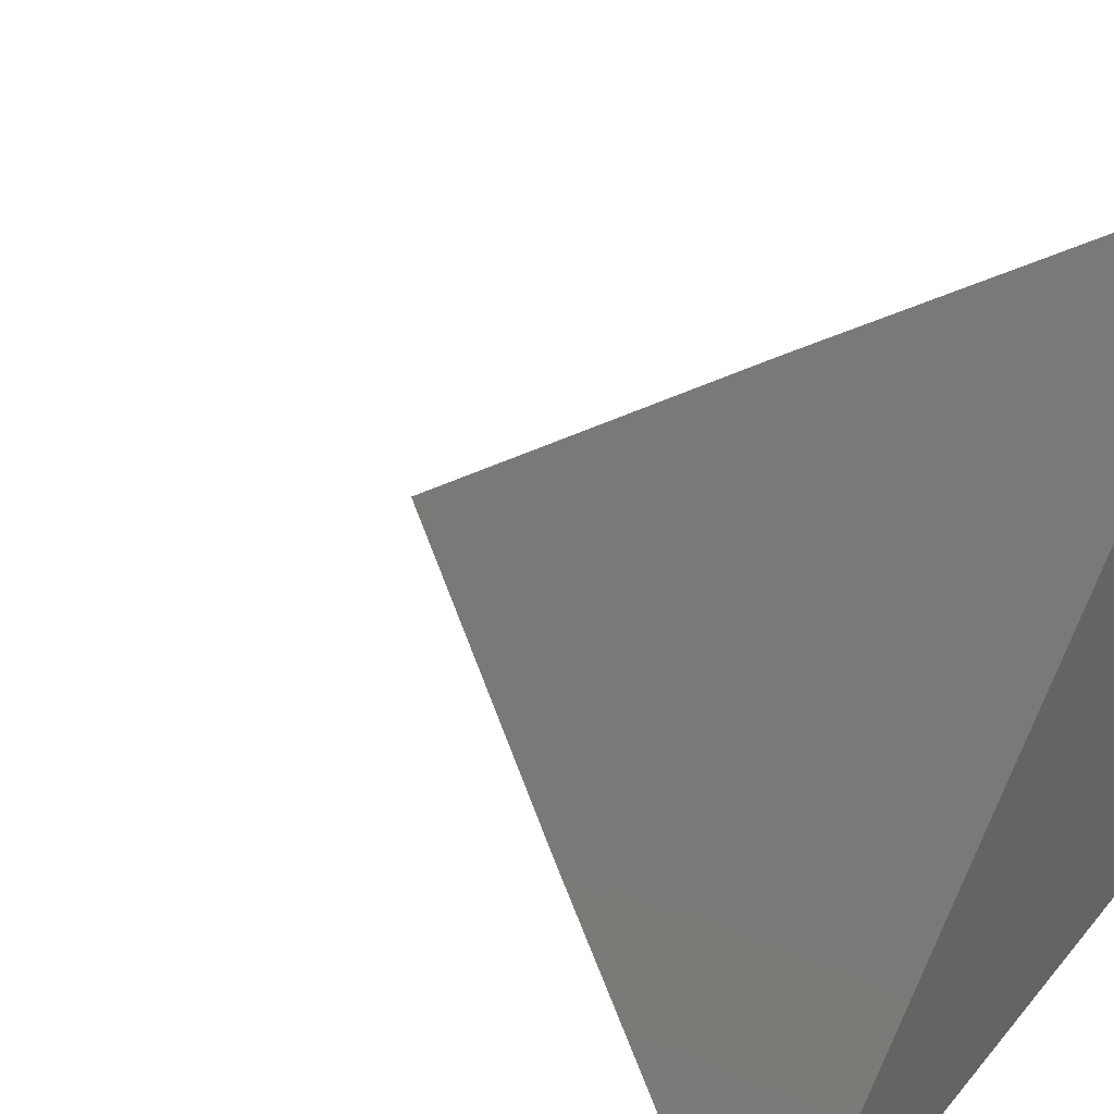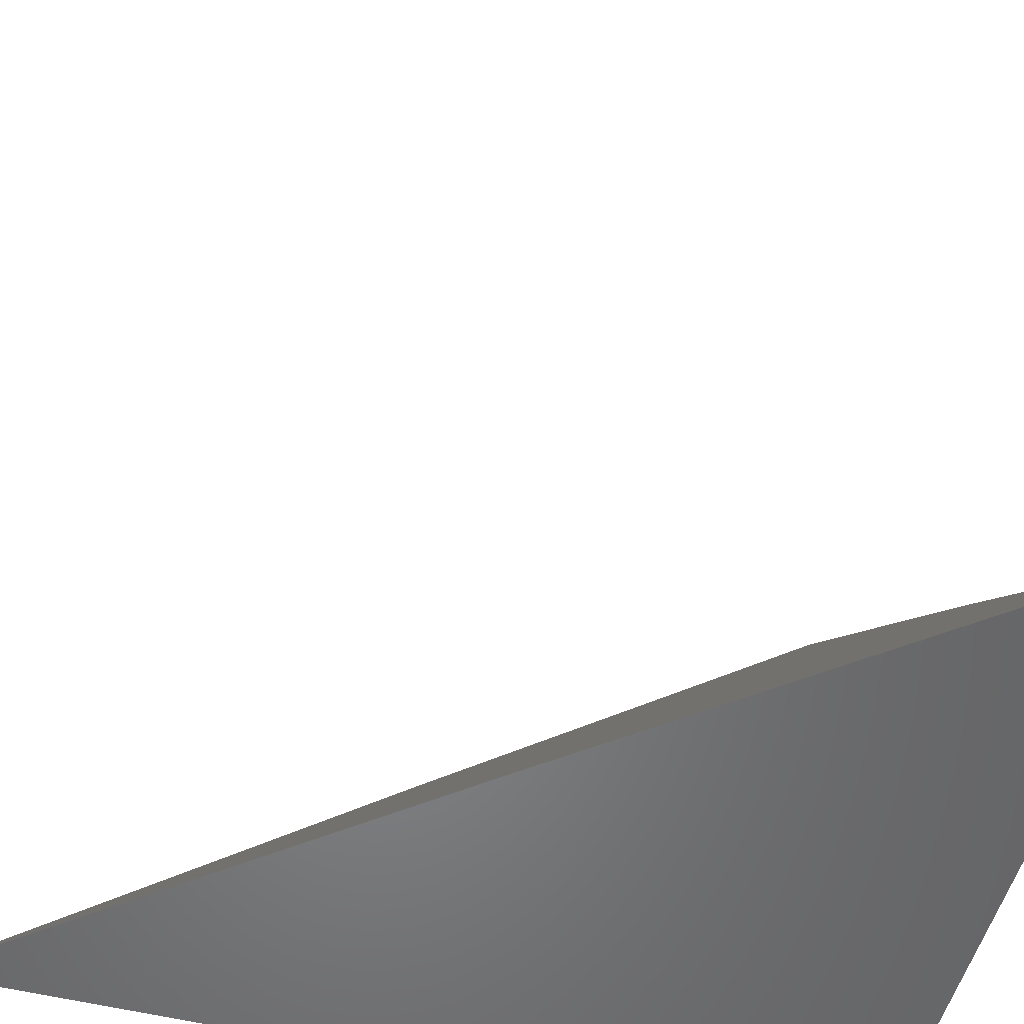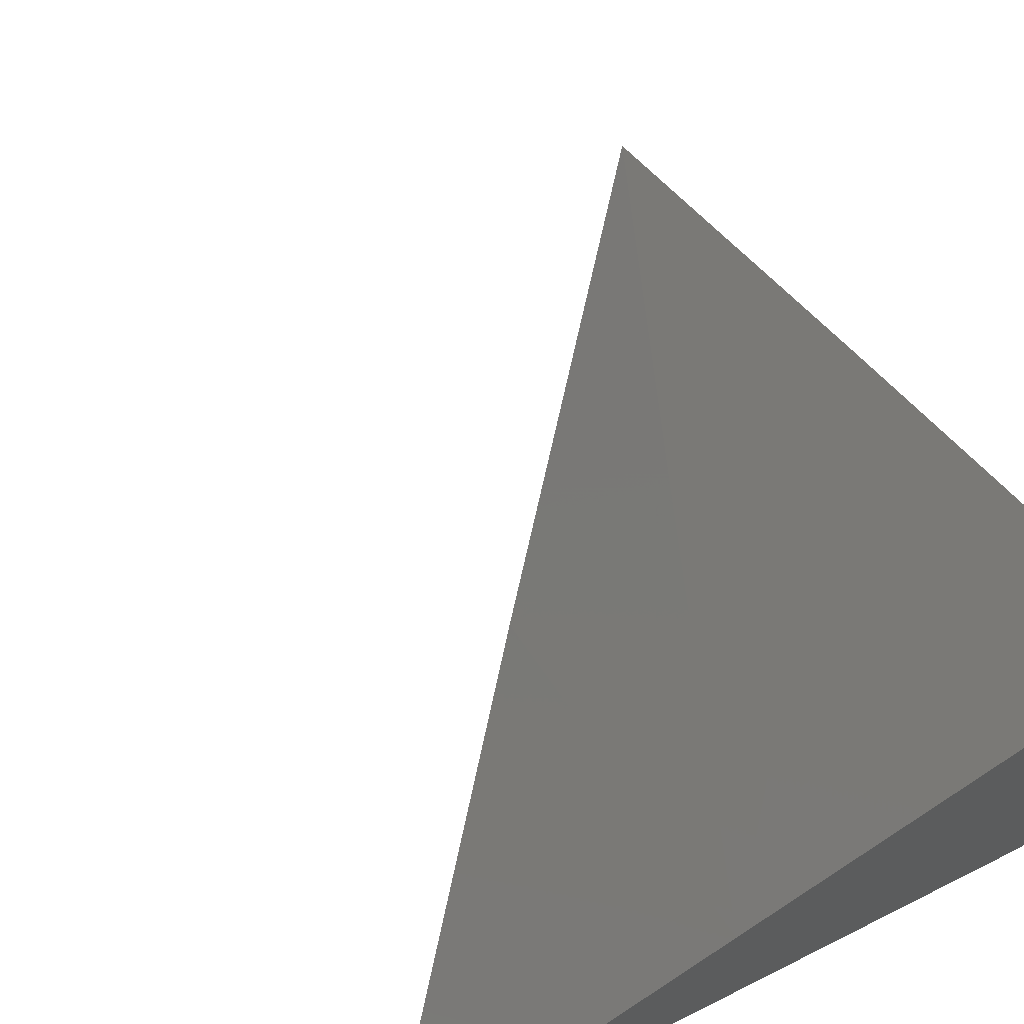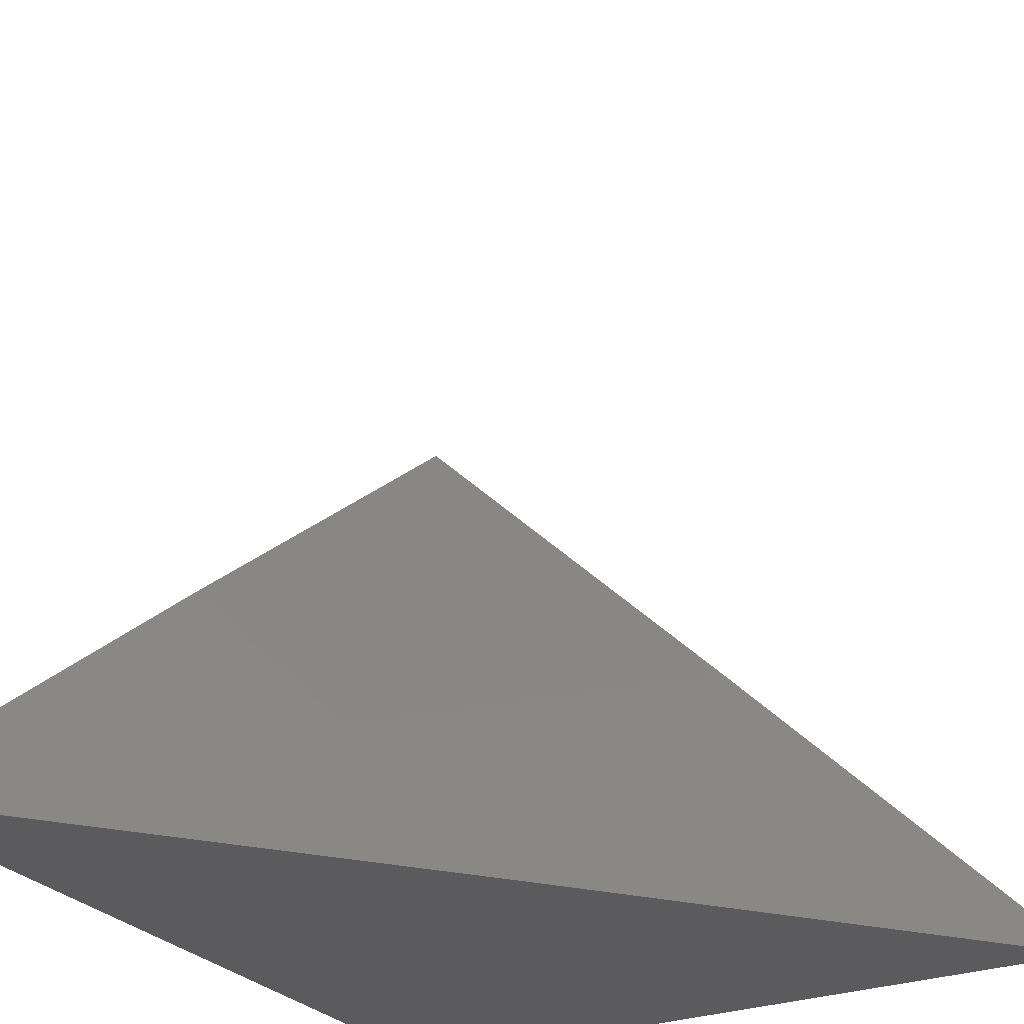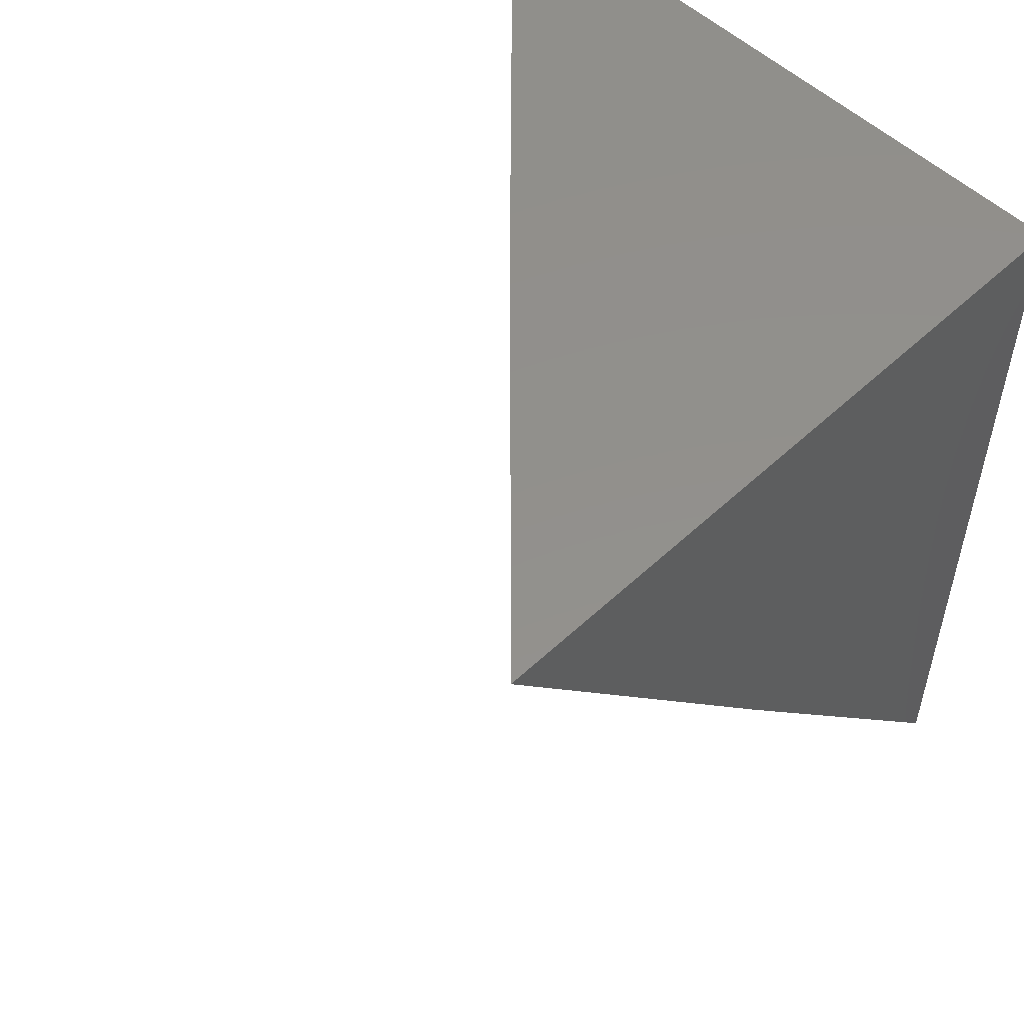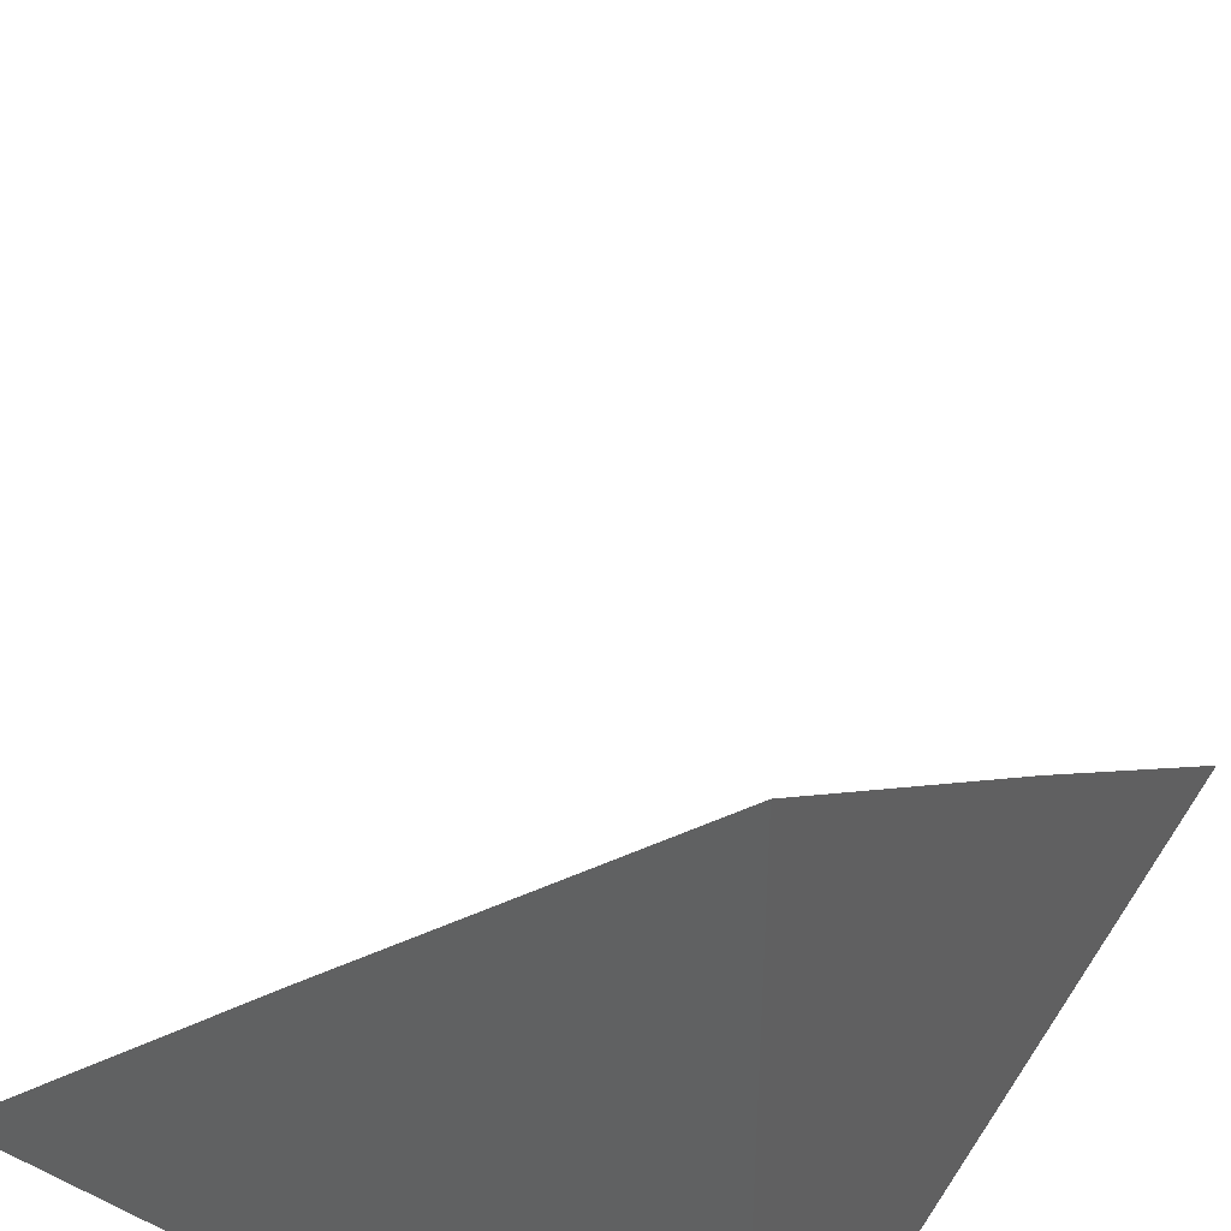
<metadata>
{"format":"stl","ext":"stl","renderer":"f3d","projection":"perspective","resolution":1024,"background":"white","views":[{"elev":38.8,"azim":-54.8,"up":"+Y"},{"elev":-52.7,"azim":-105.0,"up":"+Y"},{"elev":70.7,"azim":-26.6,"up":"+Y"},{"elev":-26.9,"azim":-149.9,"up":"+Y"},{"elev":53.3,"azim":-44.9,"up":"+Z"},{"elev":41.6,"azim":30.0,"up":"+Y"}]}
</metadata>
<code>
# stl→obj: 8 verts, 12 faces
v -7.106 7 -6
v -7.053 7.053 -6
v -7.053 7 -6.065
v -7.027 7.027 -6.065
v -7 7 -6.13
v -7 7.053 -6.065
v -7 7.106 -6
v -7 7 -6
f 1 2 3
f 3 2 4
f 3 4 5
f 5 4 6
f 6 4 2
f 6 2 7
f 5 6 8
f 8 6 7
f 7 2 8
f 8 2 1
f 1 3 8
f 8 3 5

</code>
